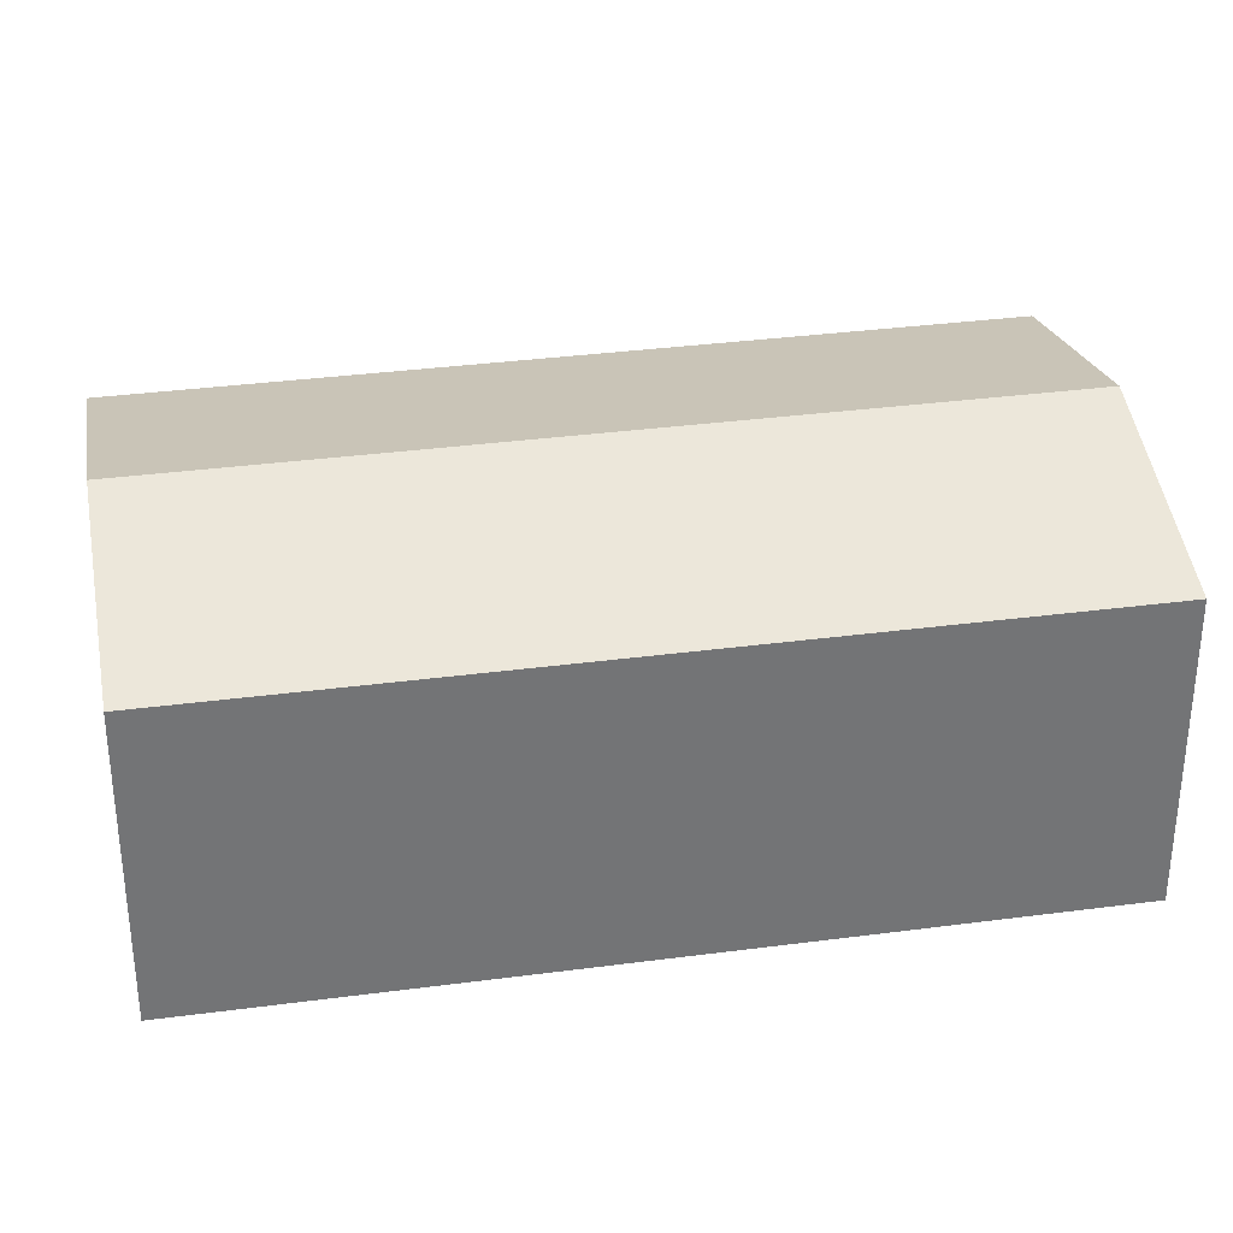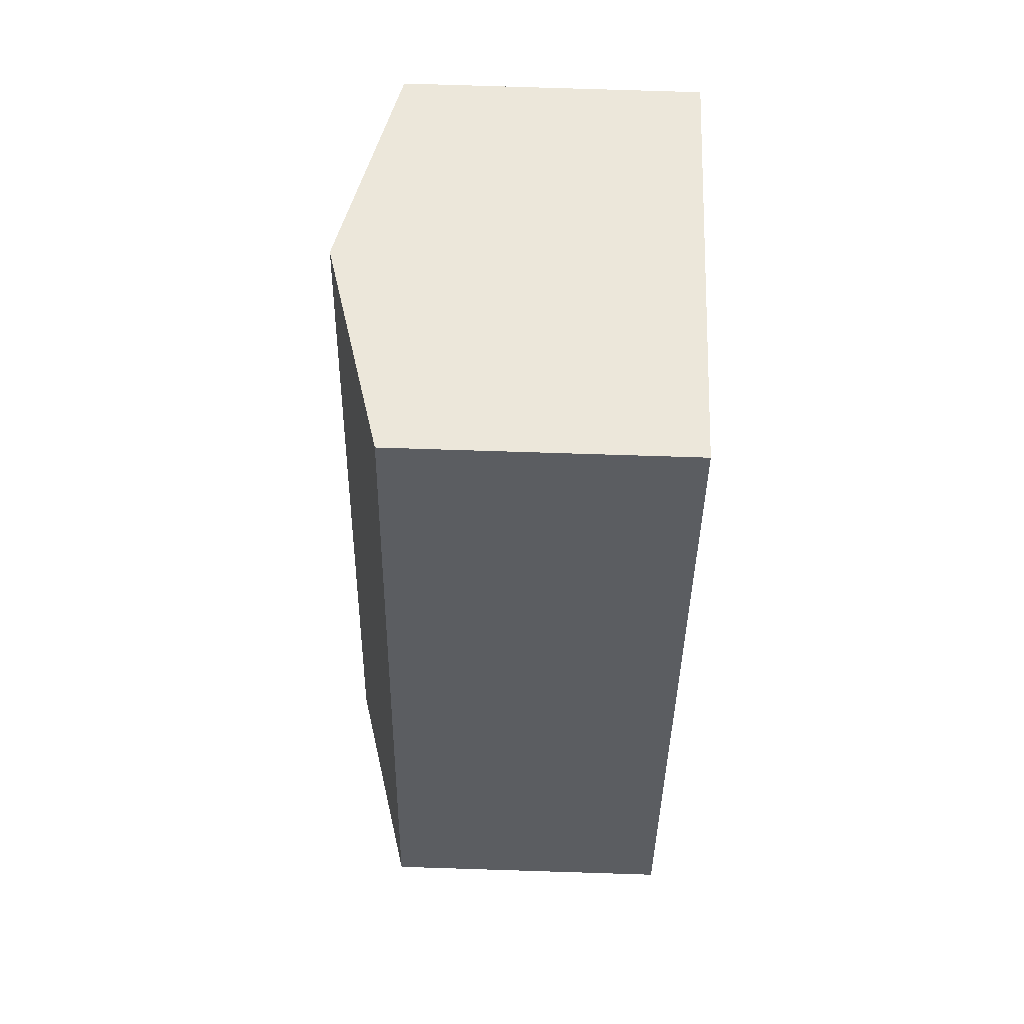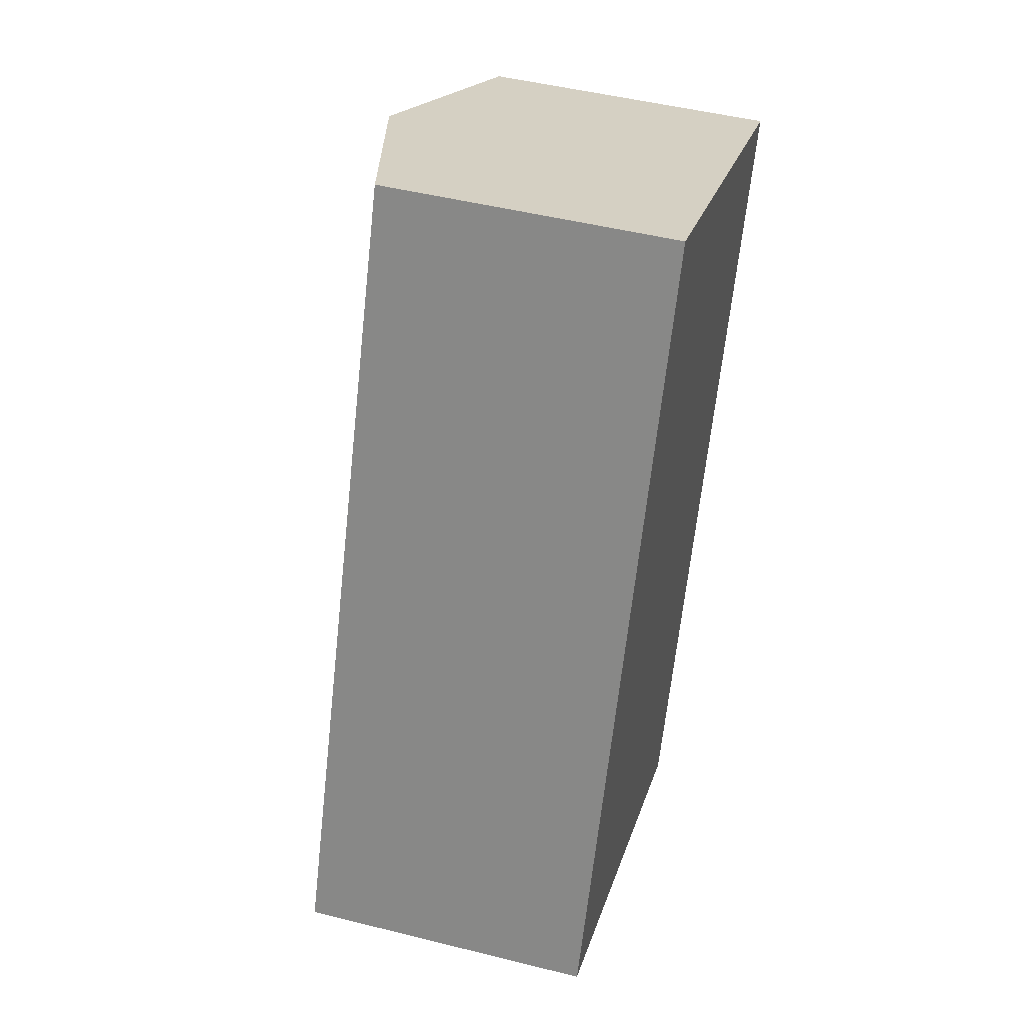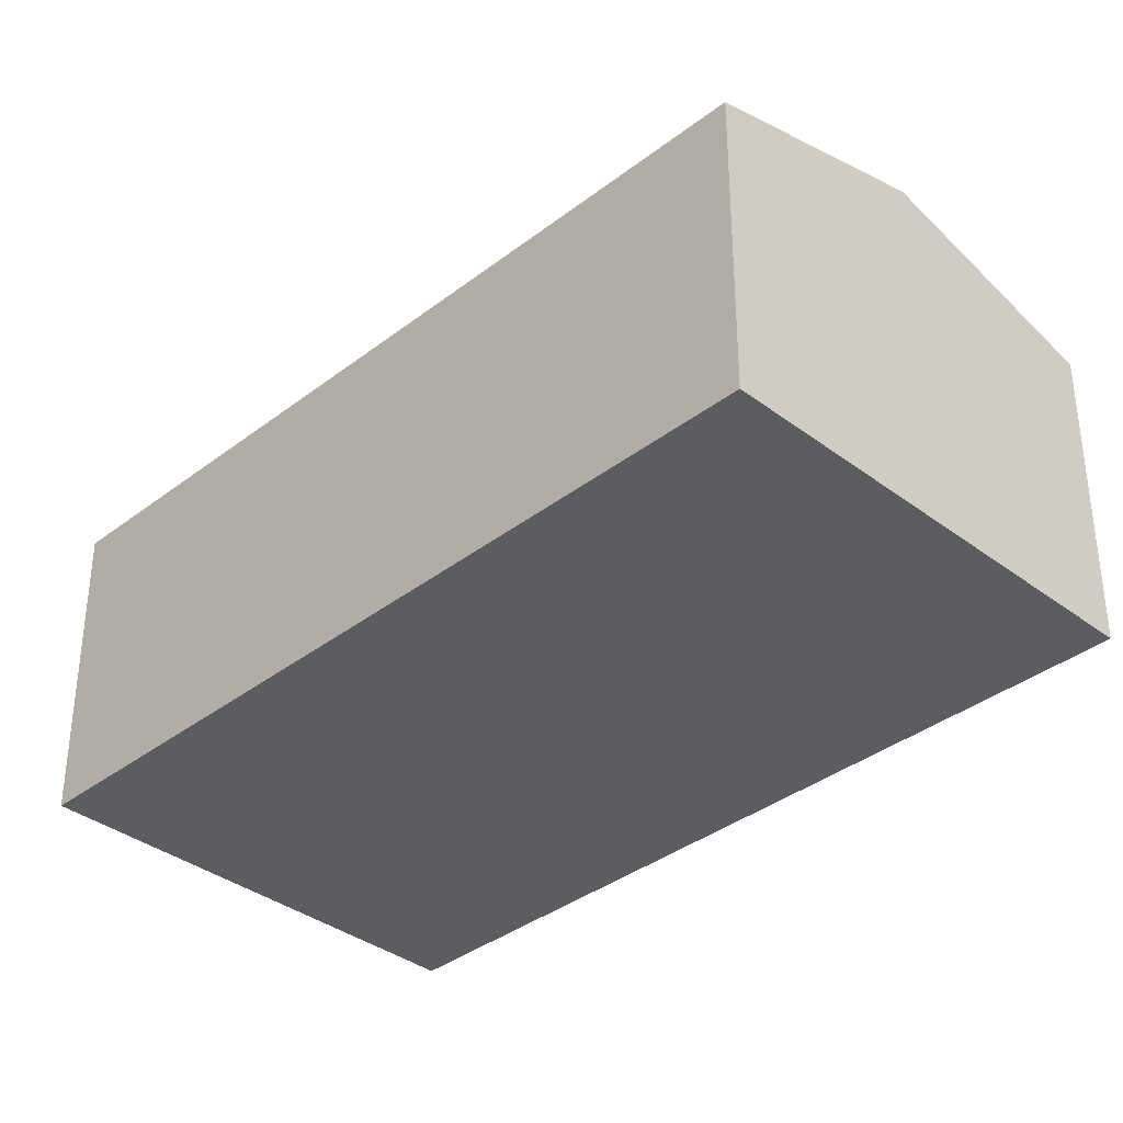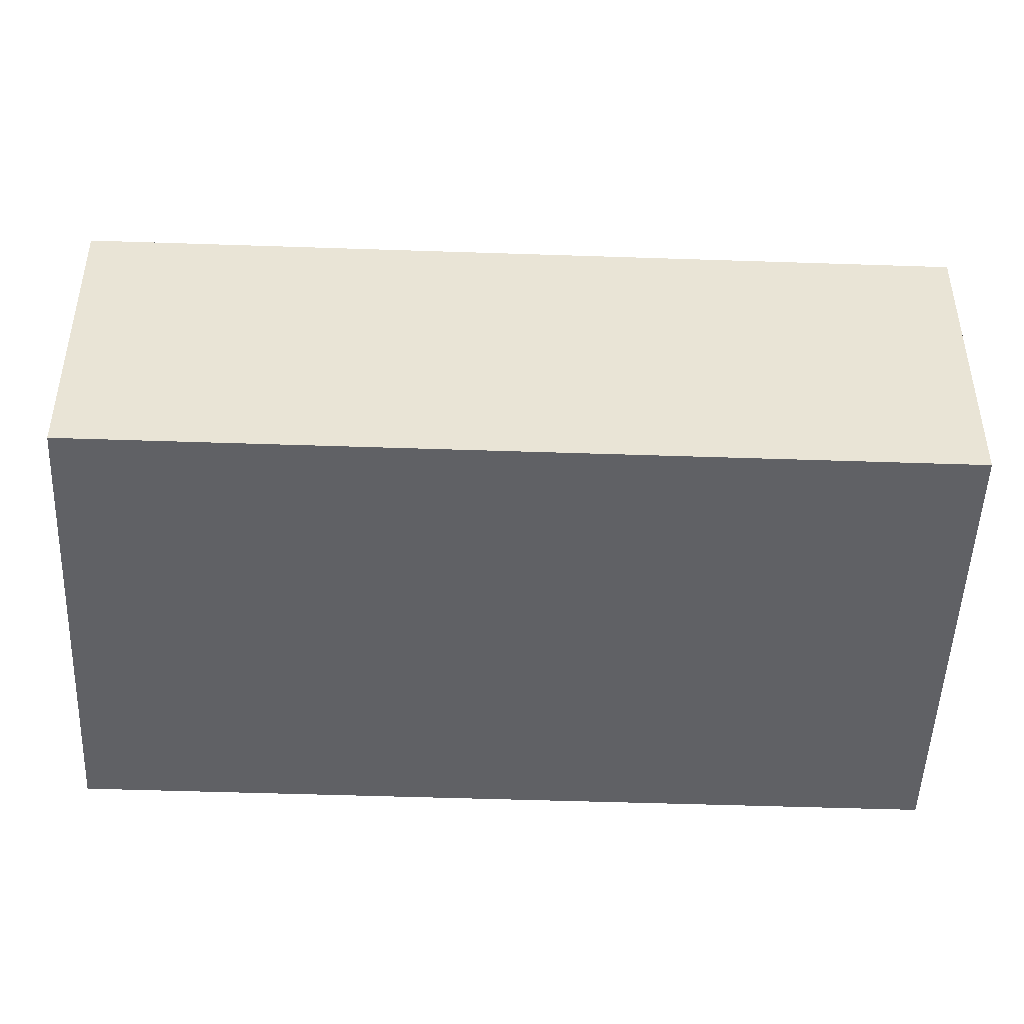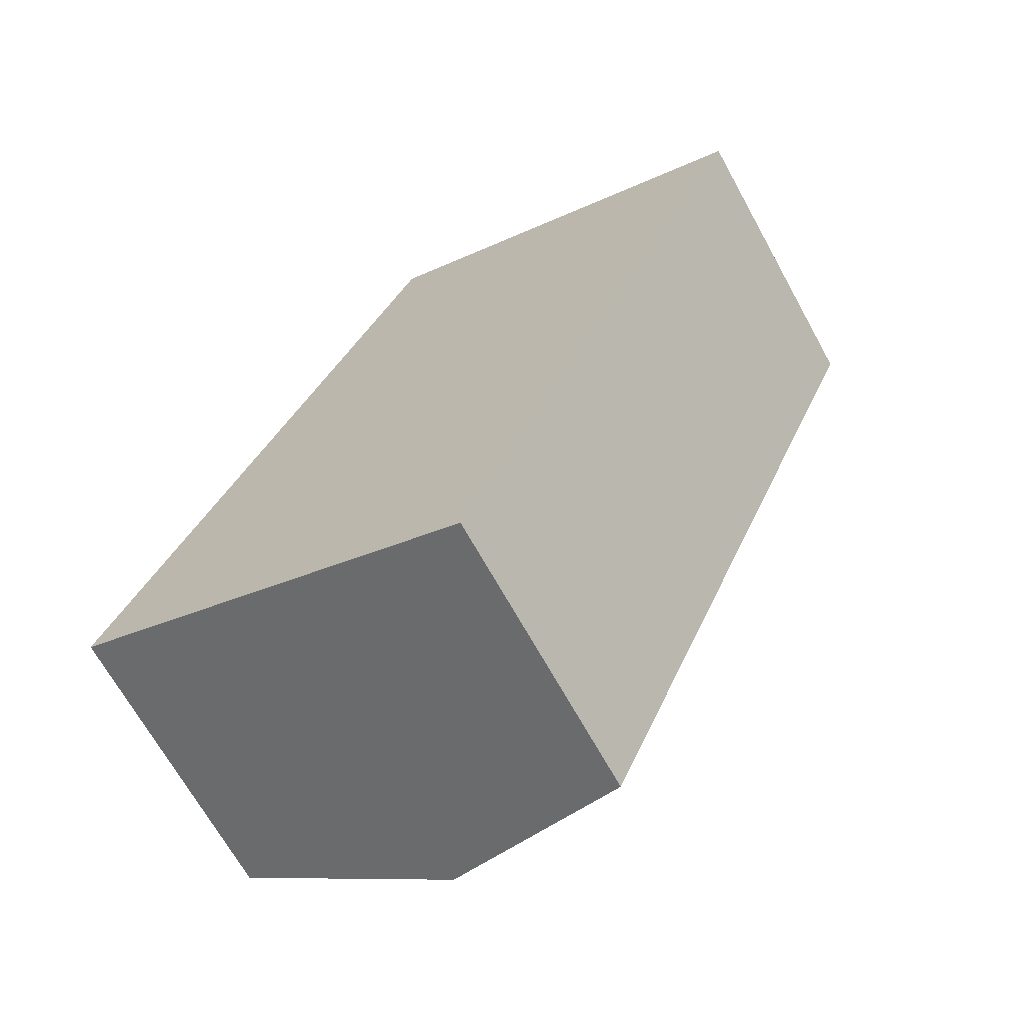
<metadata>
{"format":"obj","ext":"obj","renderer":"f3d","projection":"perspective","resolution":1024,"background":"white","views":[{"elev":34.3,"azim":103.0,"up":"+Y"},{"elev":77.8,"azim":-88.2,"up":"+Z"},{"elev":48.0,"azim":-74.3,"up":"+Z"},{"elev":-36.2,"azim":-21.7,"up":"+Y"},{"elev":-48.4,"azim":-69.1,"up":"+Y"},{"elev":-68.3,"azim":29.0,"up":"+Z"}]}
</metadata>
<code>
v  5.159 8.705 -2.2
v  18.33 7.297 14.38
v  10.32 7.297 -4.402
v  13.17 8.705 16.58
v  0 7.298 4.469e-16
v  8 7.296 18.78
v  0 0 0
v  8 -1.15e-15 18.78
v  13.17 -1.015e-15 16.58
v  18.33 -8.804e-16 14.38
v  10.32 2.695e-16 -4.402
v  5.159 1.347e-16 -2.2
g defaultobject
f 1 2 3
f 2 1 4
f 5 4 1
f 4 5 6
f 7 6 5
f 6 7 8
f 8 4 6
f 4 8 2
f 2 8 9
f 2 9 10
f 10 3 2
f 3 10 11
f 1 7 5
f 7 1 3
f 7 3 12
f 12 3 11
f 9 11 10
f 11 9 8
f 11 8 12
f 12 8 7

</code>
